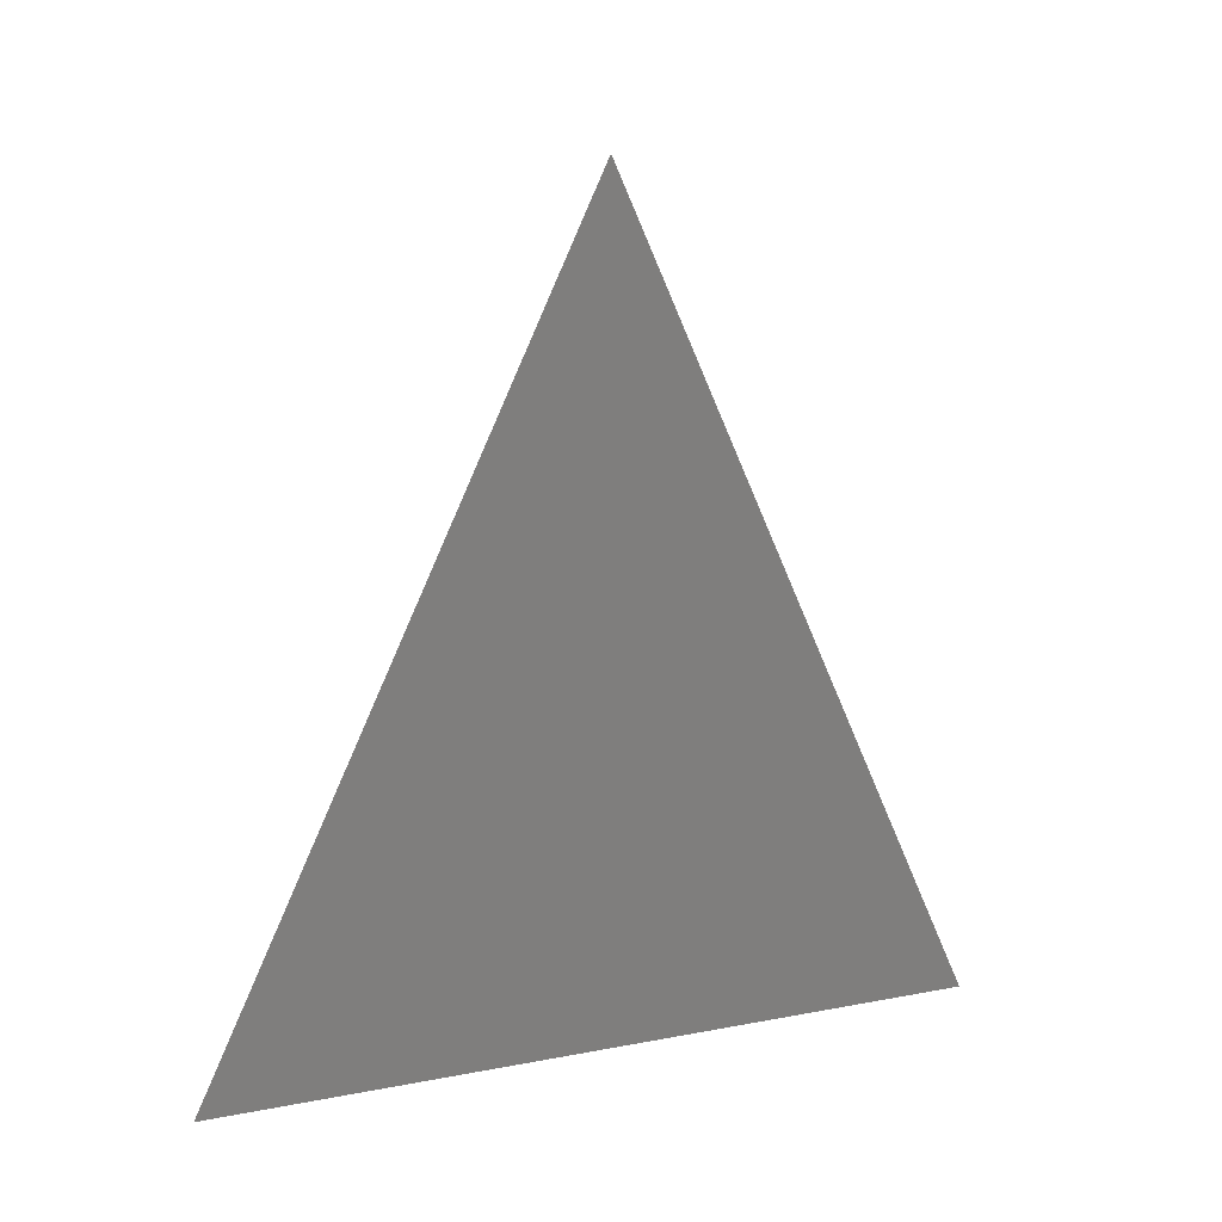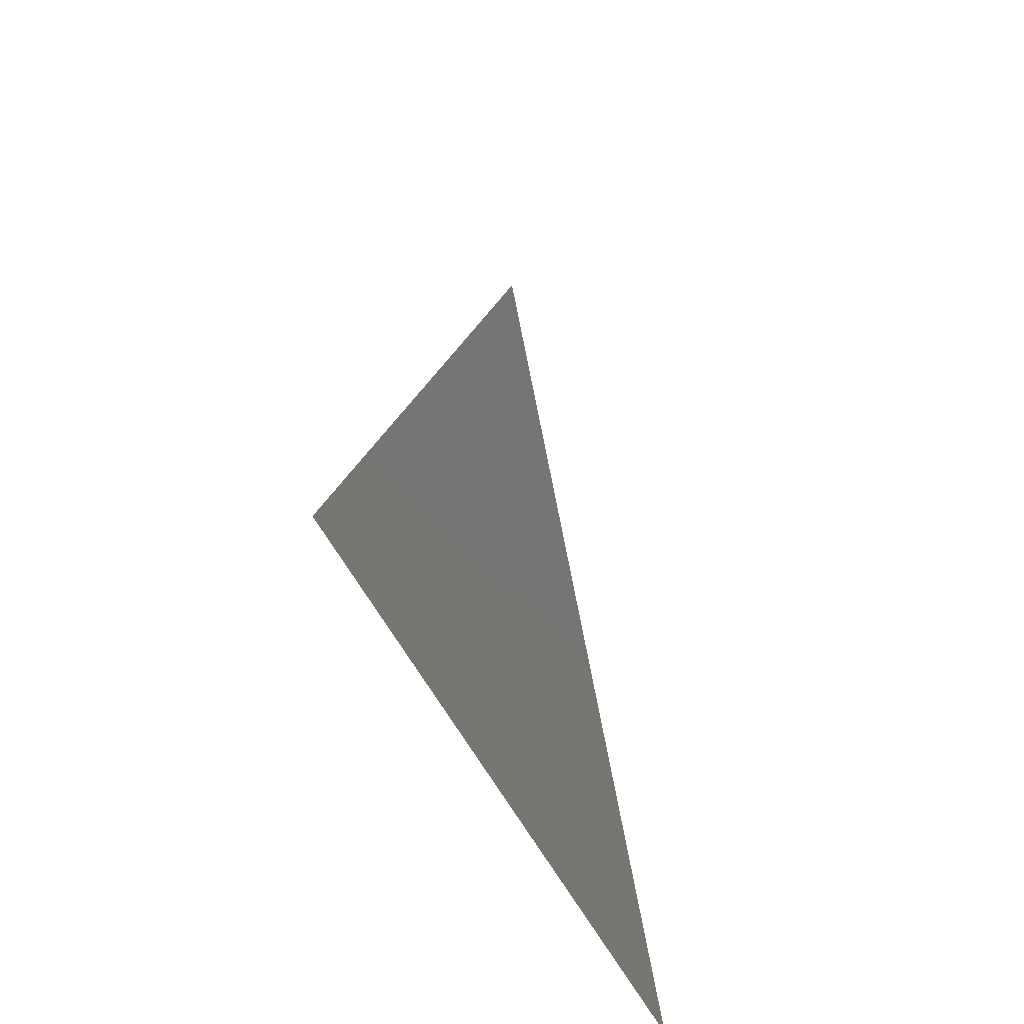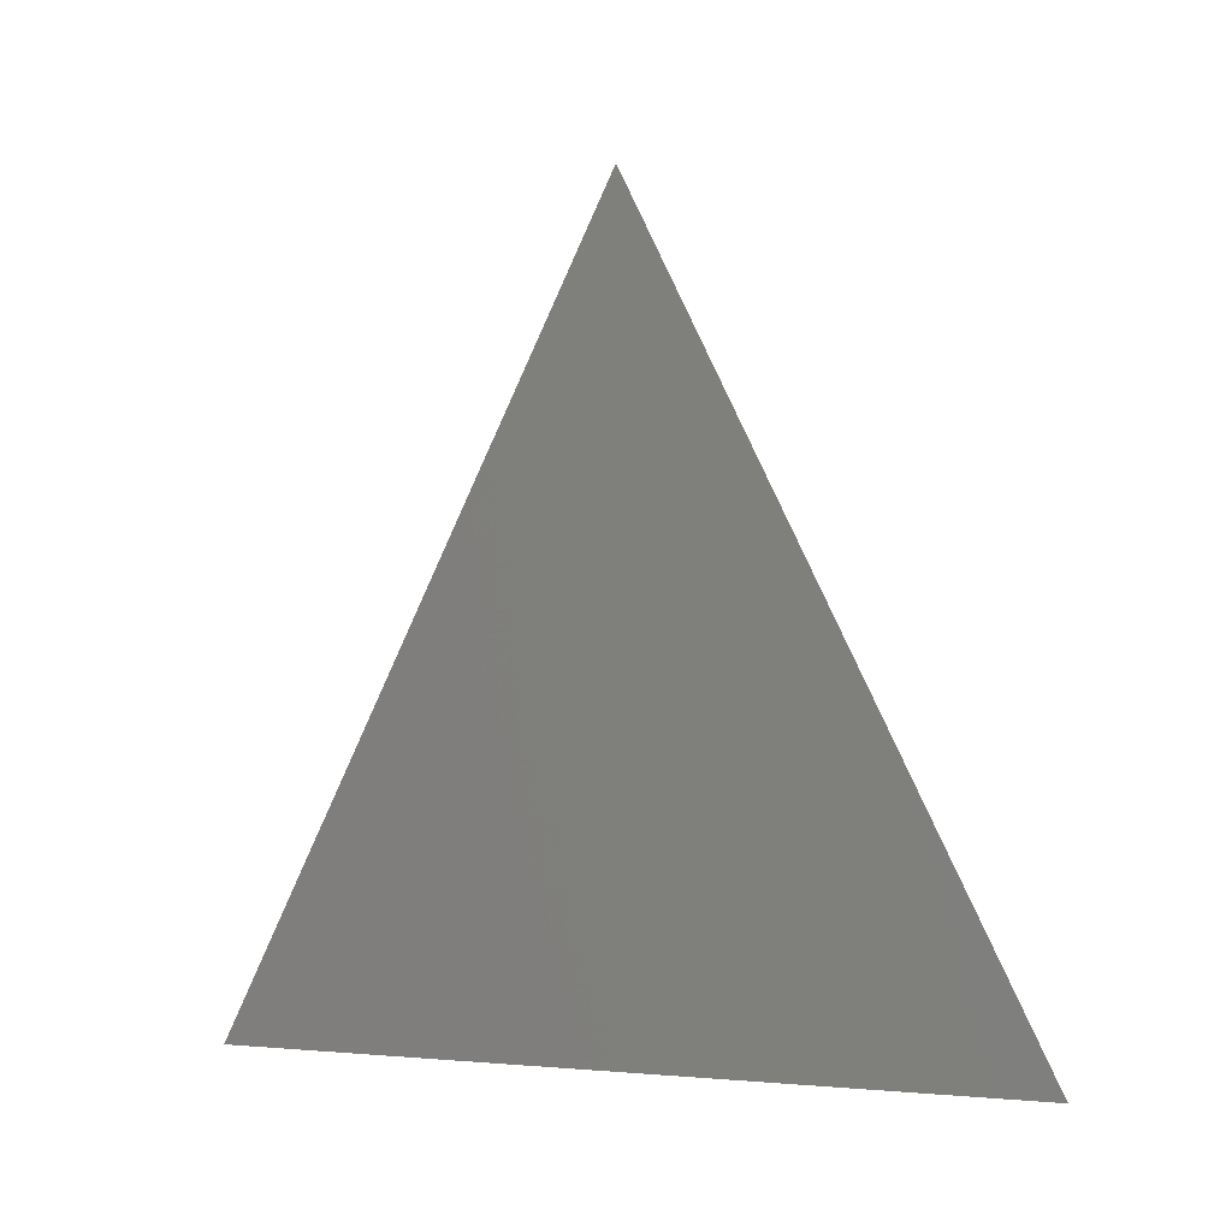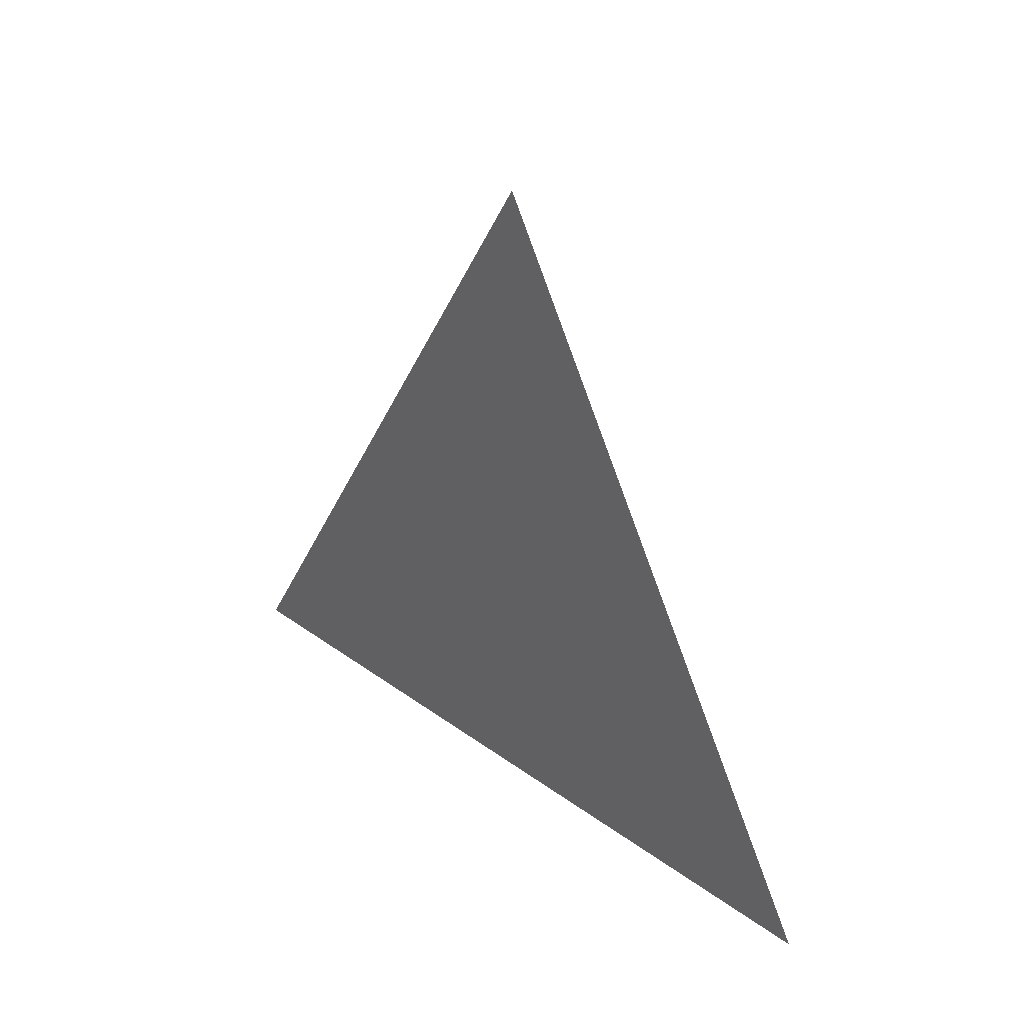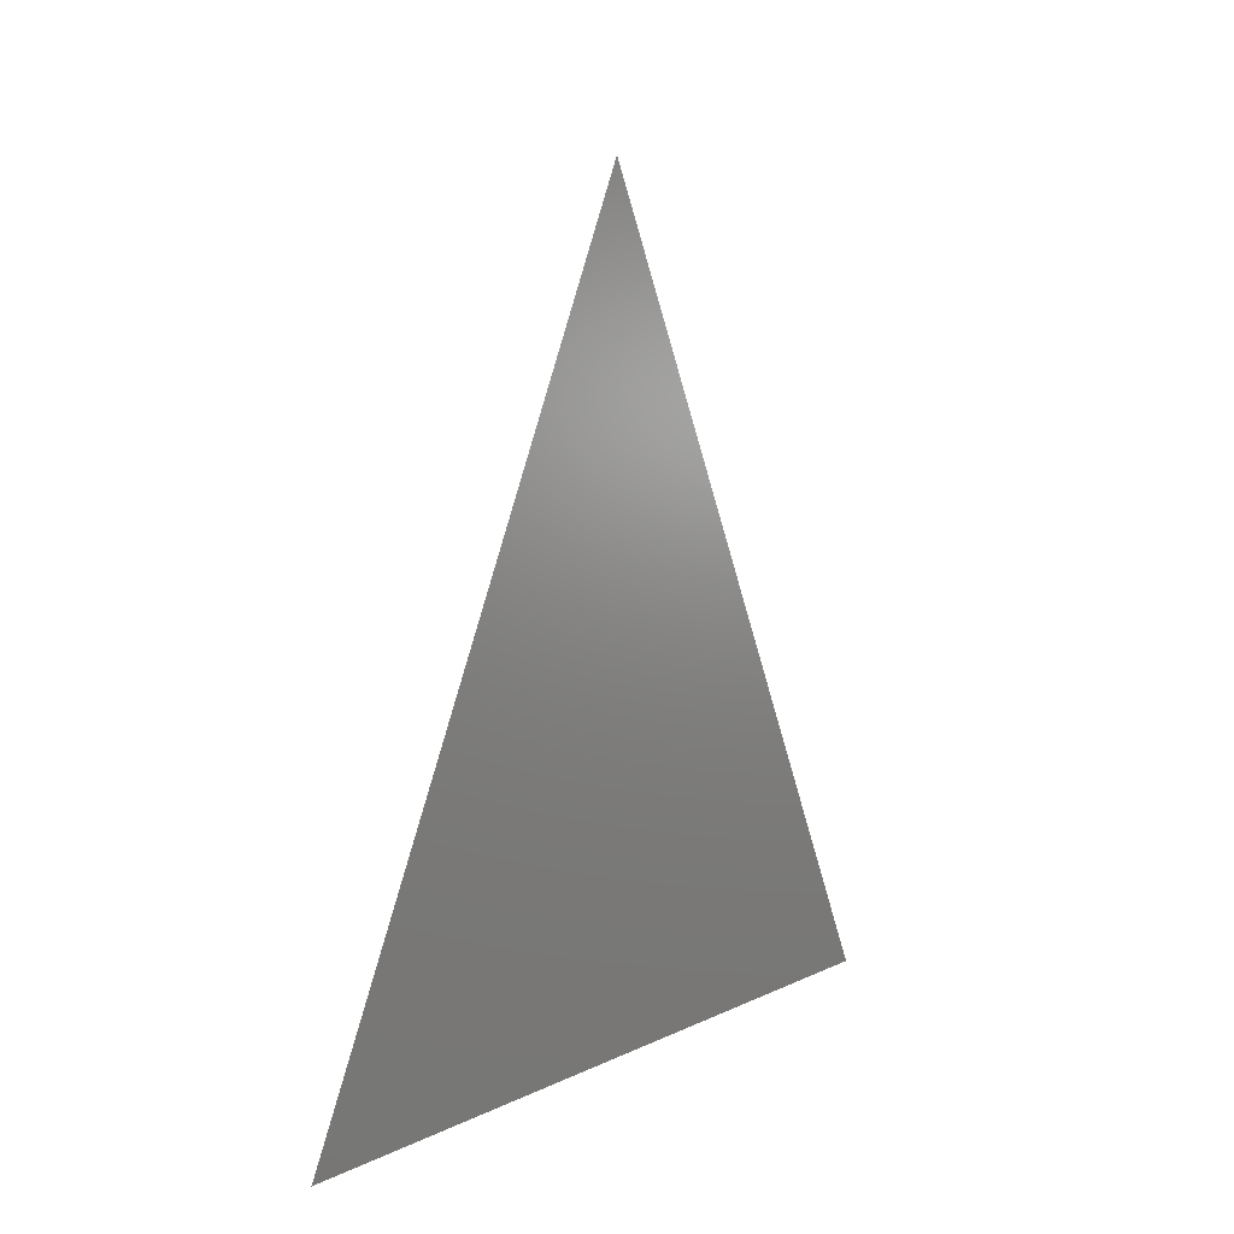
<metadata>
{"format":"stl","ext":"stl","renderer":"f3d","projection":"perspective","resolution":1024,"background":"white","views":[{"elev":7.2,"azim":-120.5,"up":"+Z"},{"elev":-47.1,"azim":-156.6,"up":"+Z"},{"elev":-1.0,"azim":-67.1,"up":"+Z"},{"elev":41.6,"azim":-49.2,"up":"+Z"},{"elev":7.6,"azim":-143.9,"up":"+Z"}]}
</metadata>
<code>
# stl→obj: 3 verts, 1 faces
v -1 -1 -1
v -1 -2.7e-05 1
v -1 1 -1
f 1 2 3

</code>
